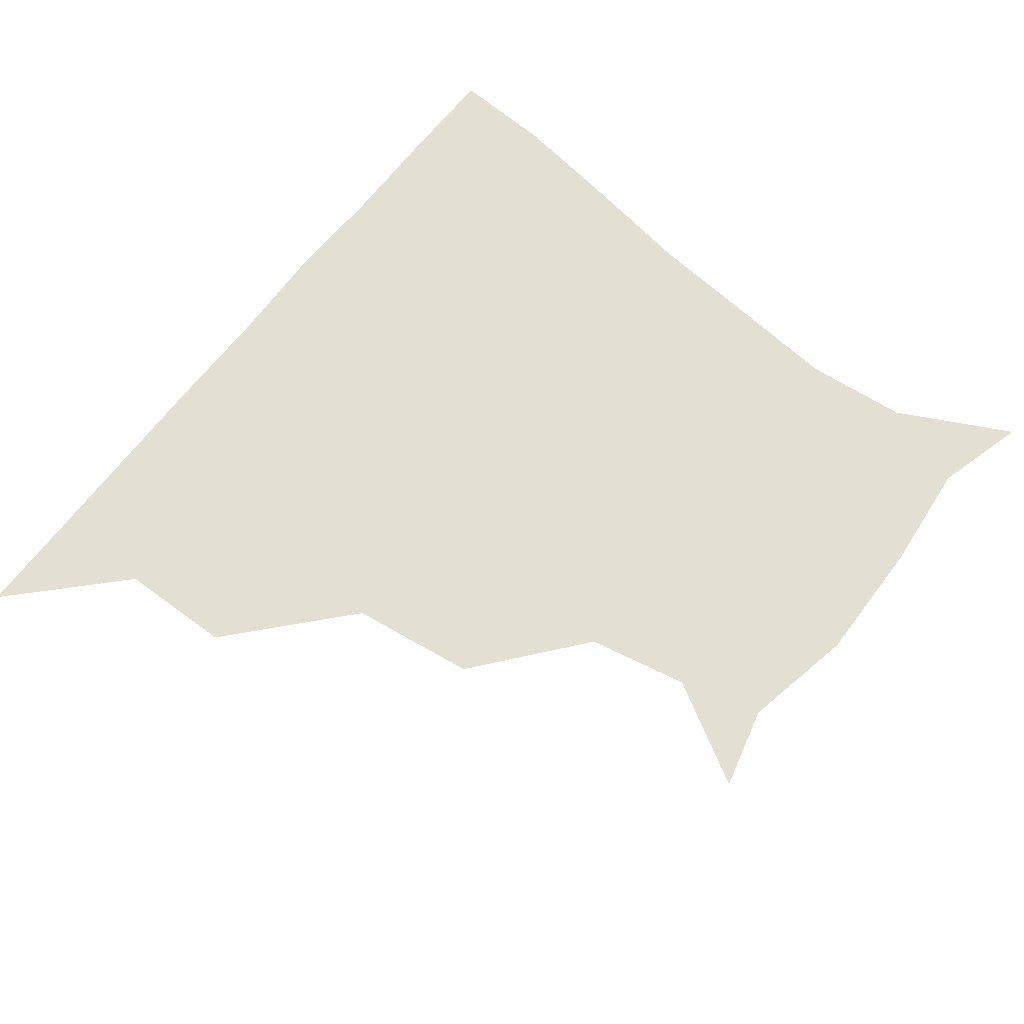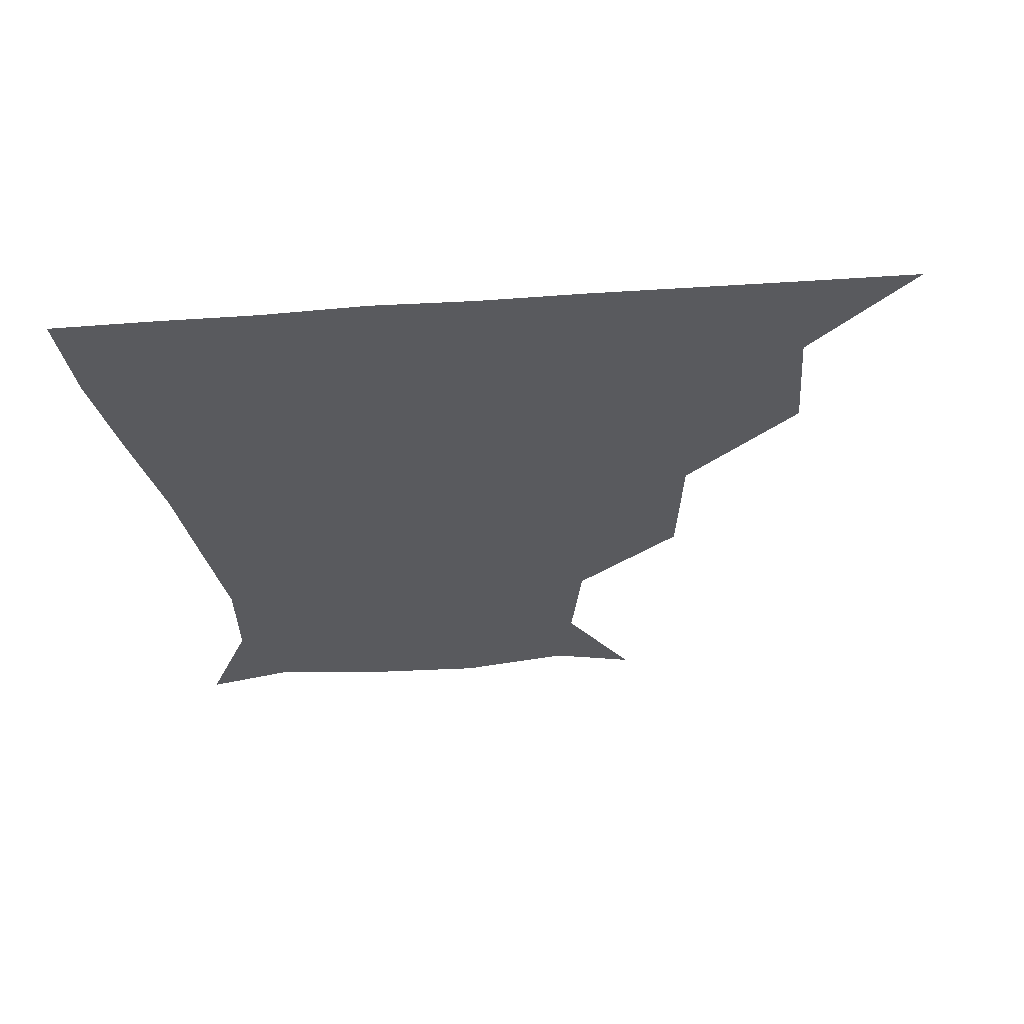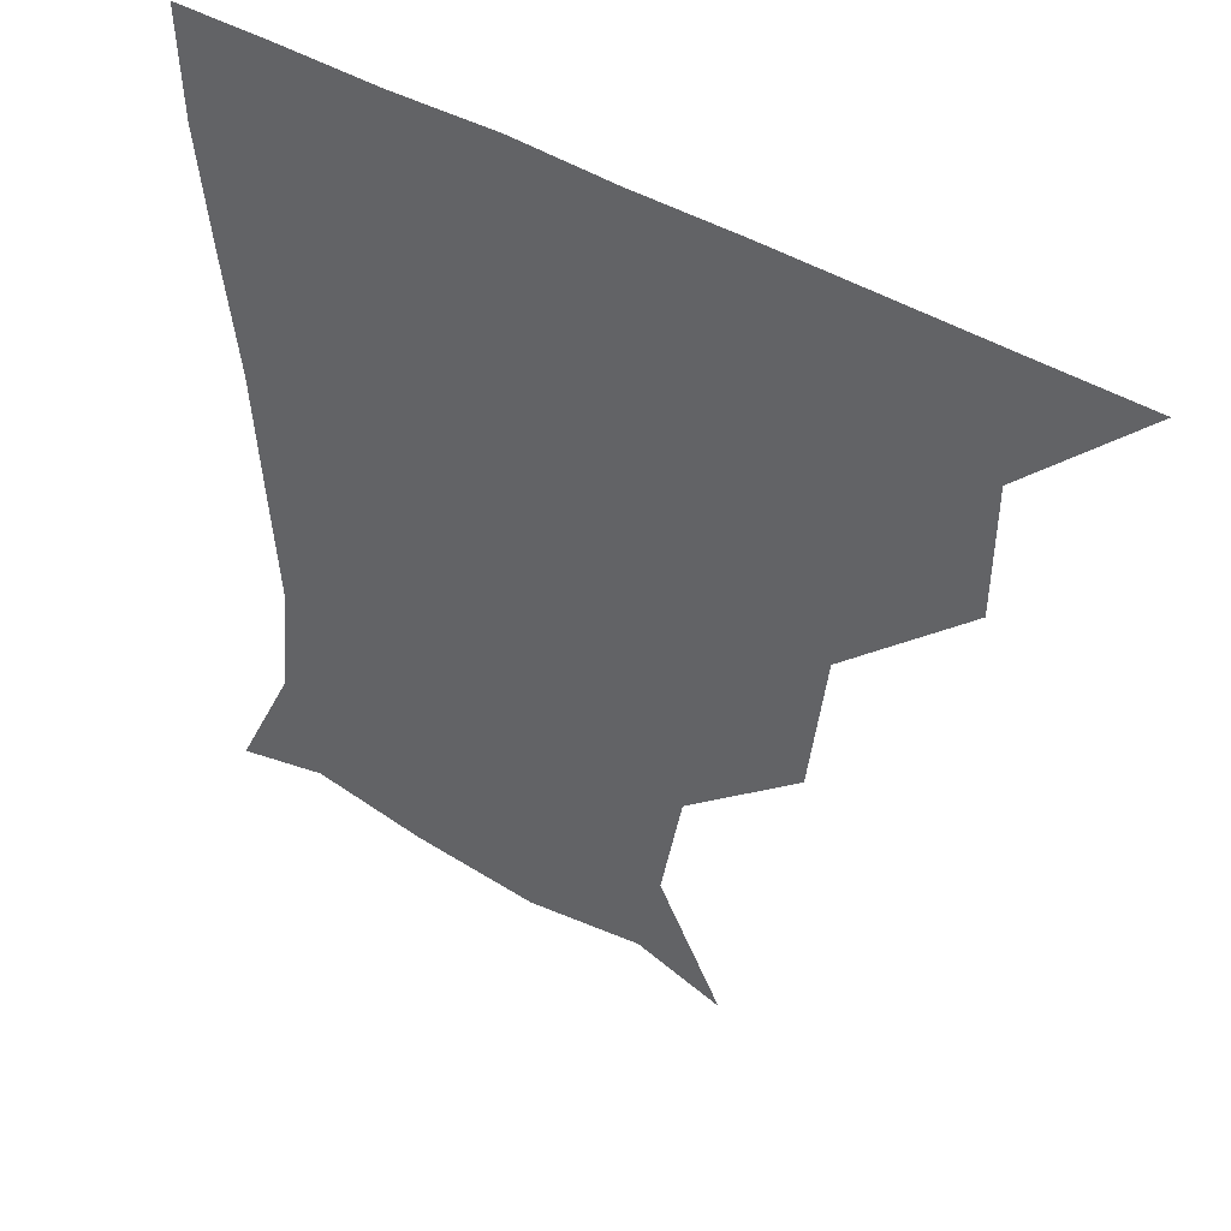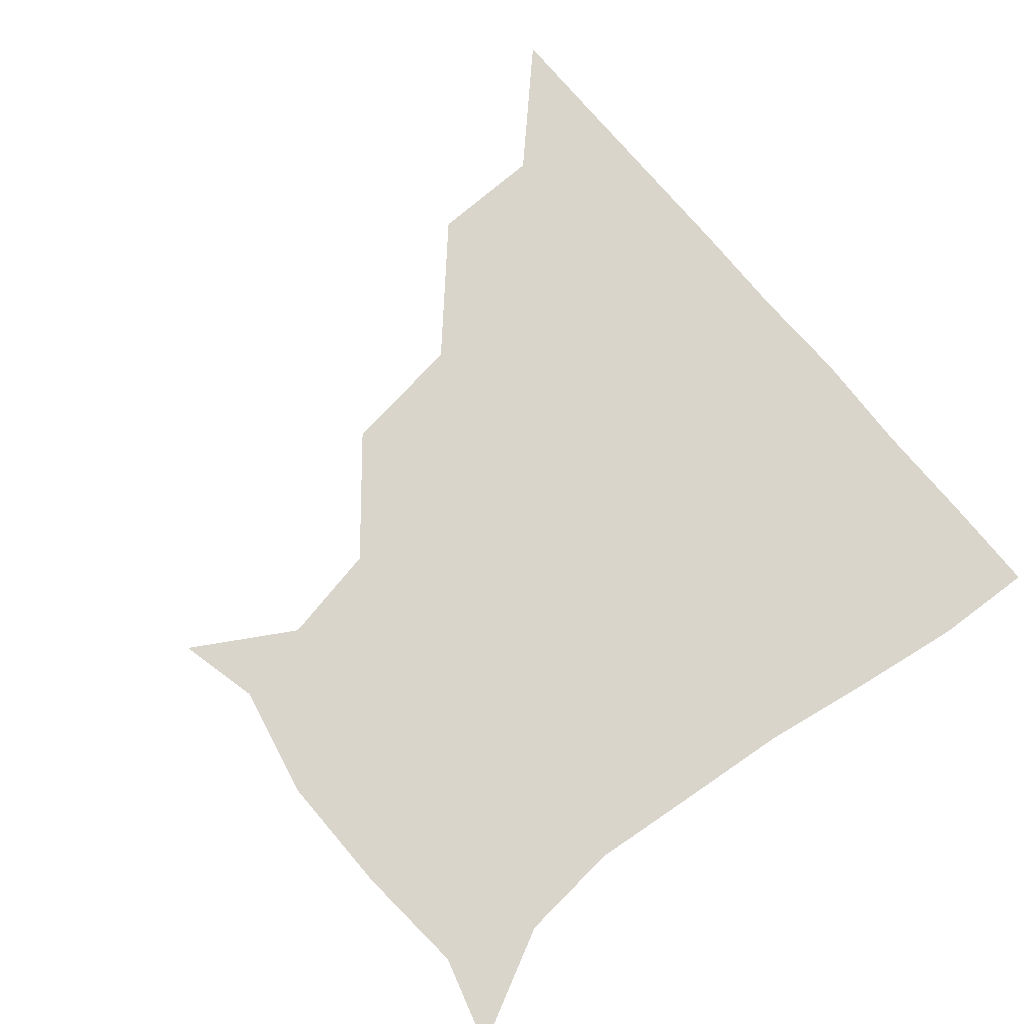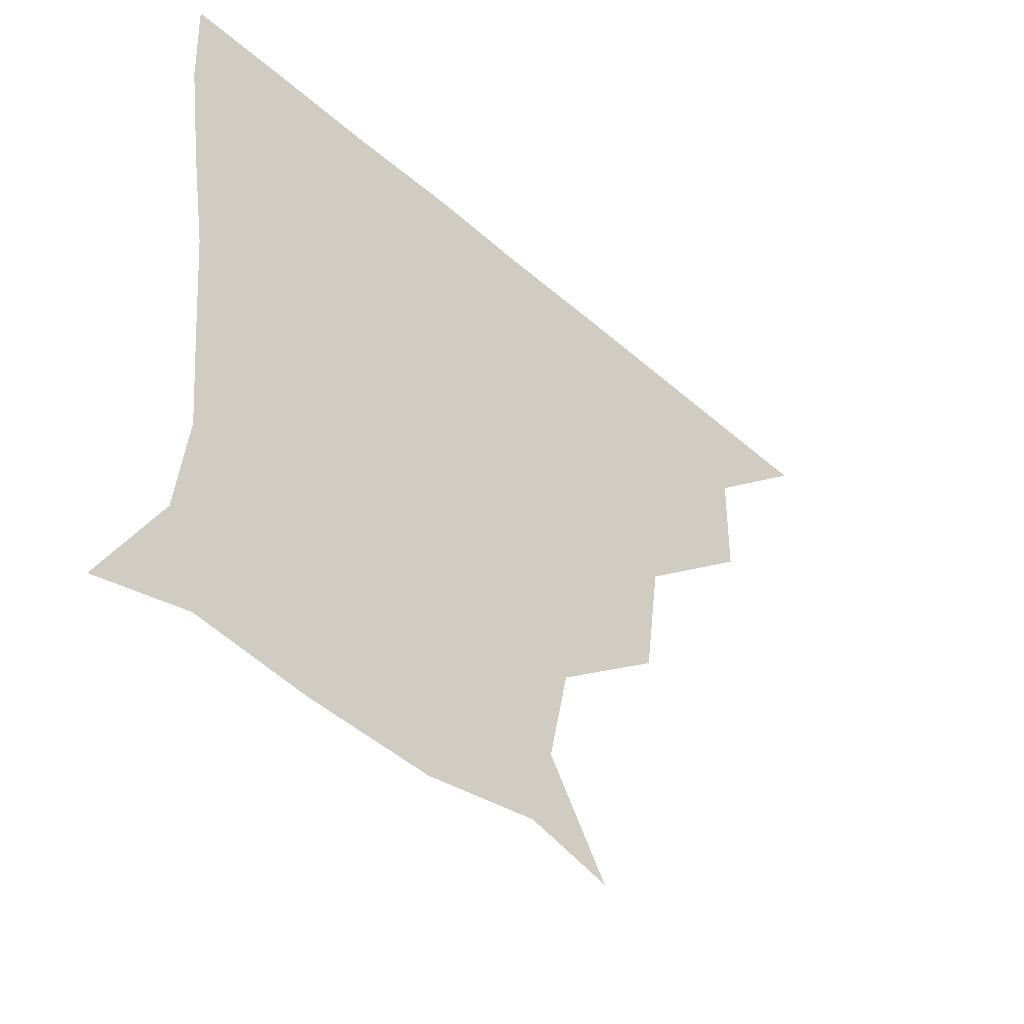
<metadata>
{"format":"obj","ext":"obj","renderer":"f3d","projection":"perspective","resolution":1024,"background":"white","views":[{"elev":66.8,"azim":-52.3,"up":"+Z"},{"elev":-31.5,"azim":-174.2,"up":"+Z"},{"elev":41.0,"azim":-142.6,"up":"+Y"},{"elev":74.5,"azim":50.4,"up":"+Z"},{"elev":-47.4,"azim":135.5,"up":"+Y"}]}
</metadata>
<code>
v 451 360.8 0
v 482.7 298.1 0
v 482.1 330.7 0
v 481.3 361 0
v 521.6 230.8 0
v 516.8 267.2 0
v 512.9 301.4 0
v 512.1 331.6 0
v 511.2 361.2 0
v 541.8 145.2 0
v 559.2 175.1 0
v 553.4 204.5 0
v 546.7 242.5 0
v 543.9 274 0
v 542.8 303.2 0
v 541.8 331.7 0
v 540.9 361.5 0
v 565.6 151.1 0
v 579.9 181.2 0
v 575.9 213.5 0
v 574.1 246.4 0
v 572.8 274.9 0
v 572.3 303.2 0
v 572.7 331.6 0
v 571 361.2 0
v 598.5 144.3 0
v 604.7 183.3 0
v 601.9 216.3 0
v 601.4 247.3 0
v 602 276 0
v 602.1 303.7 0
v 602 331.6 0
v 600.2 362.1 0
v 634.5 144.8 0
v 629.1 186.1 0
v 628.6 217.1 0
v 629.3 246.2 0
v 630.8 275.2 0
v 631.3 303.8 0
v 631.6 332.2 0
v 631.1 361 0
v 667.1 147.8 0
v 652.5 184.3 0
v 652.8 213.2 0
v 654.9 242.7 0
v 657.2 274.9 0
v 659.7 304.5 0
v 661.3 332.4 0
v 661.1 361.1 0
v 693.7 140.4 0
v 676.6 173.9 0
v 673.7 203.7 0
v 676.6 233.7 0
v 679.6 267.4 0
v 684.8 299.8 0
v 689.3 331.7 0
v 690.6 360.7 0
v 721 361 0
f 3 4 1
f 6 7 2
f 2 7 3
f 7 8 3
f 3 8 4
f 8 9 4
f 12 13 5
f 5 13 6
f 13 14 6
f 6 14 7
f 14 15 7
f 7 15 8
f 15 16 8
f 8 16 9
f 16 17 9
f 10 18 11
f 18 19 11
f 11 19 12
f 19 20 12
f 12 20 13
f 20 21 13
f 13 21 14
f 21 22 14
f 14 22 15
f 22 23 15
f 15 23 16
f 23 24 16
f 16 24 17
f 24 25 17
f 18 26 19
f 26 27 19
f 19 27 20
f 27 28 20
f 20 28 21
f 28 29 21
f 21 29 22
f 29 30 22
f 22 30 23
f 30 31 23
f 23 31 24
f 31 32 24
f 24 32 25
f 32 33 25
f 26 34 27
f 34 35 27
f 27 35 28
f 35 36 28
f 28 36 29
f 36 37 29
f 29 37 30
f 37 38 30
f 30 38 31
f 38 39 31
f 31 39 32
f 39 40 32
f 32 40 33
f 40 41 33
f 34 42 35
f 42 43 35
f 35 43 36
f 43 44 36
f 36 44 37
f 44 45 37
f 37 45 38
f 45 46 38
f 38 46 39
f 46 47 39
f 39 47 40
f 47 48 40
f 40 48 41
f 48 49 41
f 42 50 43
f 50 51 43
f 43 51 44
f 51 52 44
f 44 52 45
f 52 53 45
f 45 53 46
f 53 54 46
f 46 54 47
f 54 55 47
f 47 55 48
f 55 56 48
f 48 56 49
f 56 57 49

</code>
